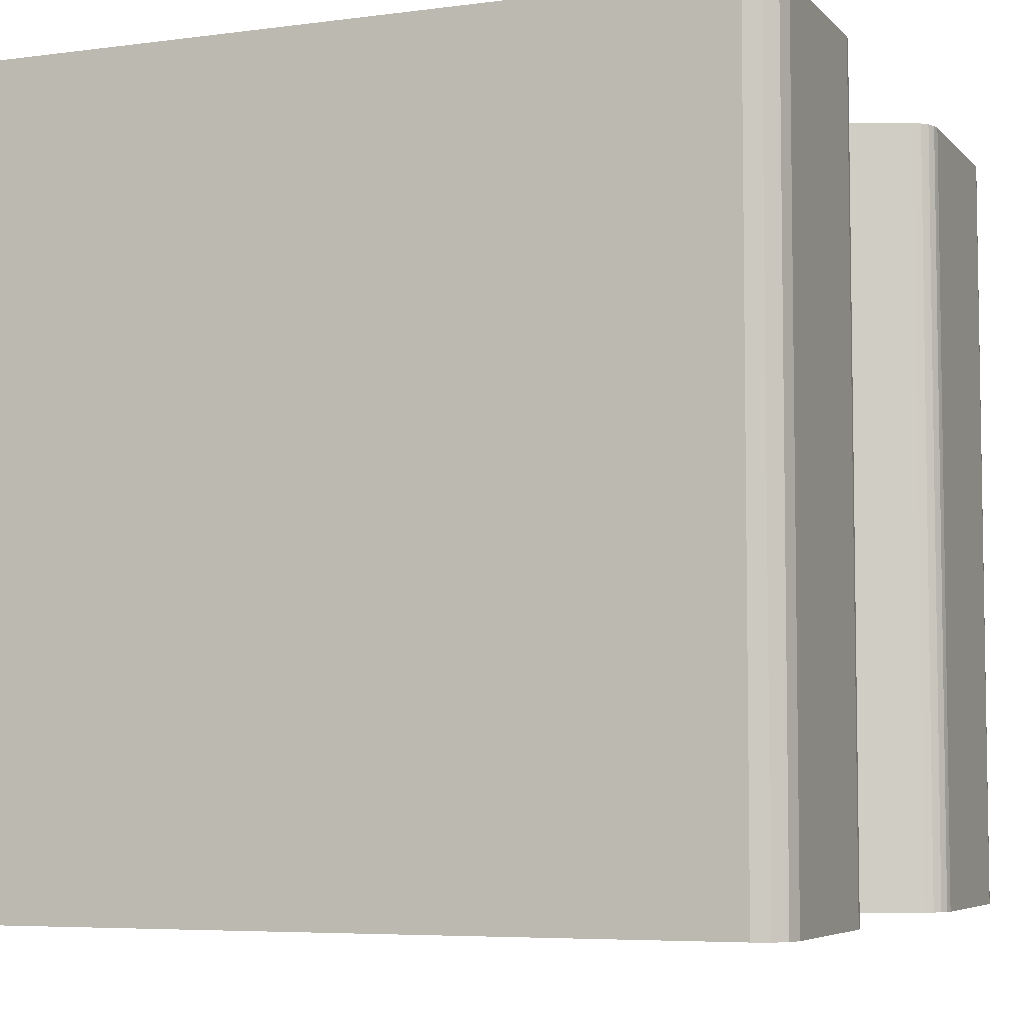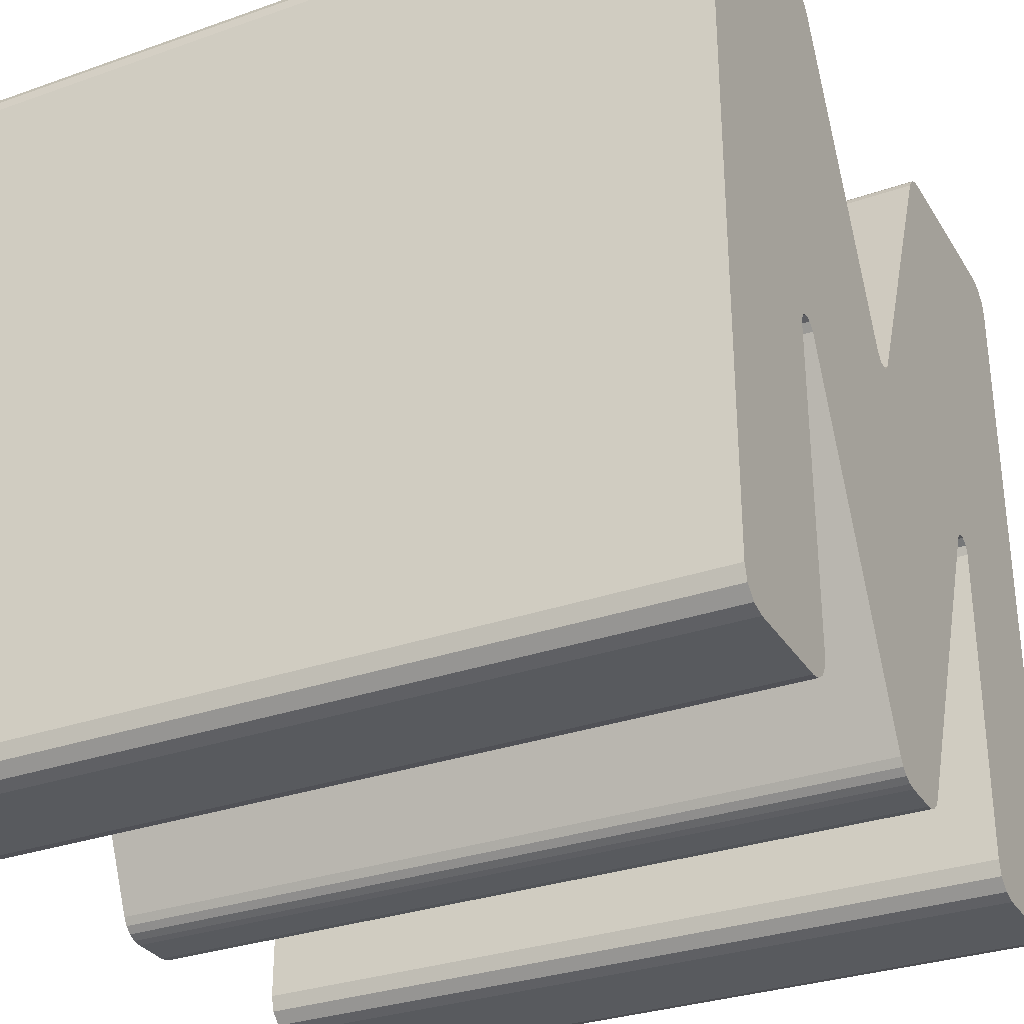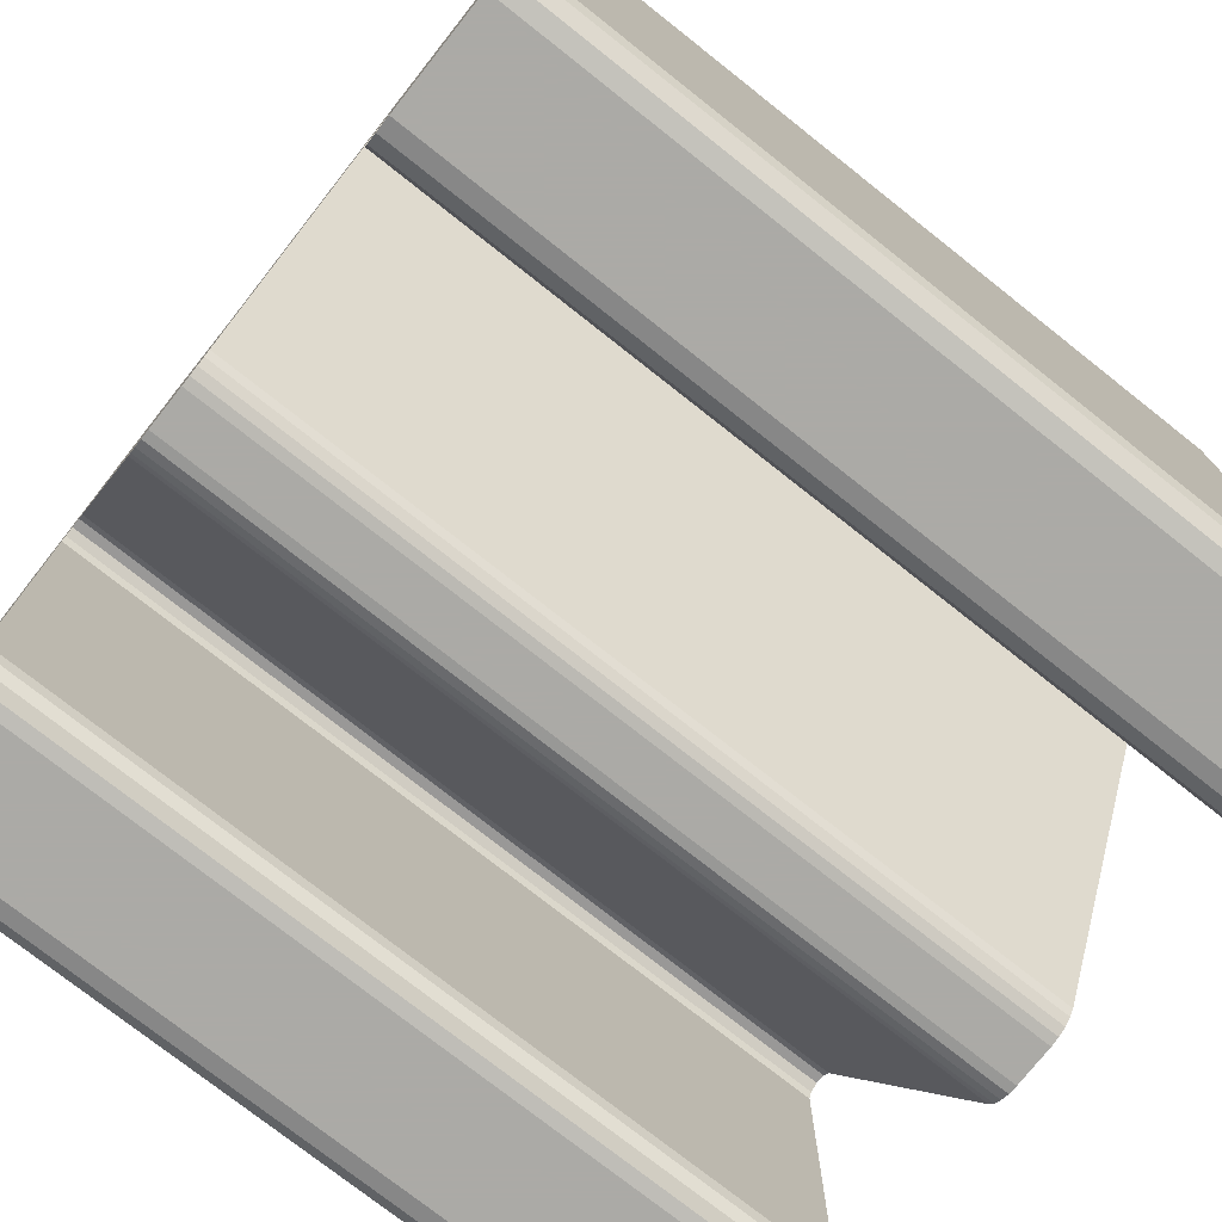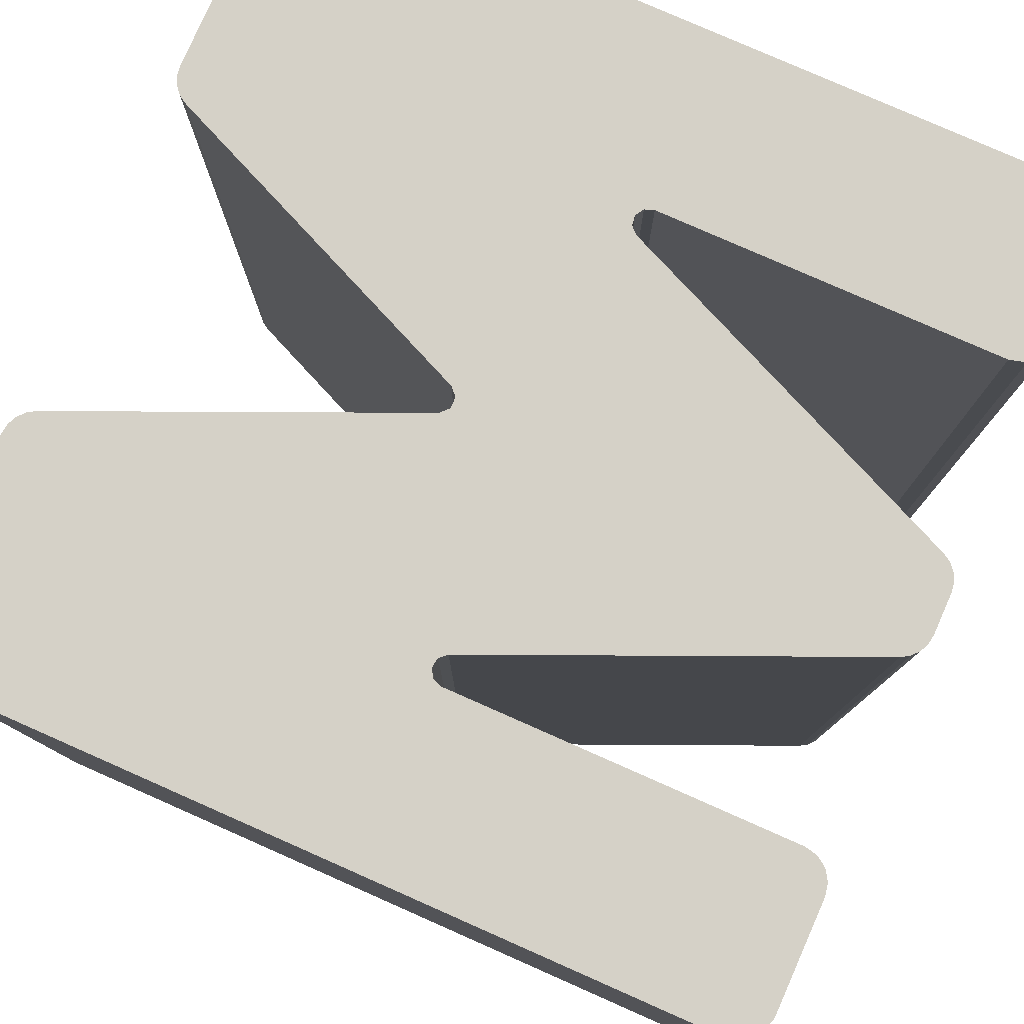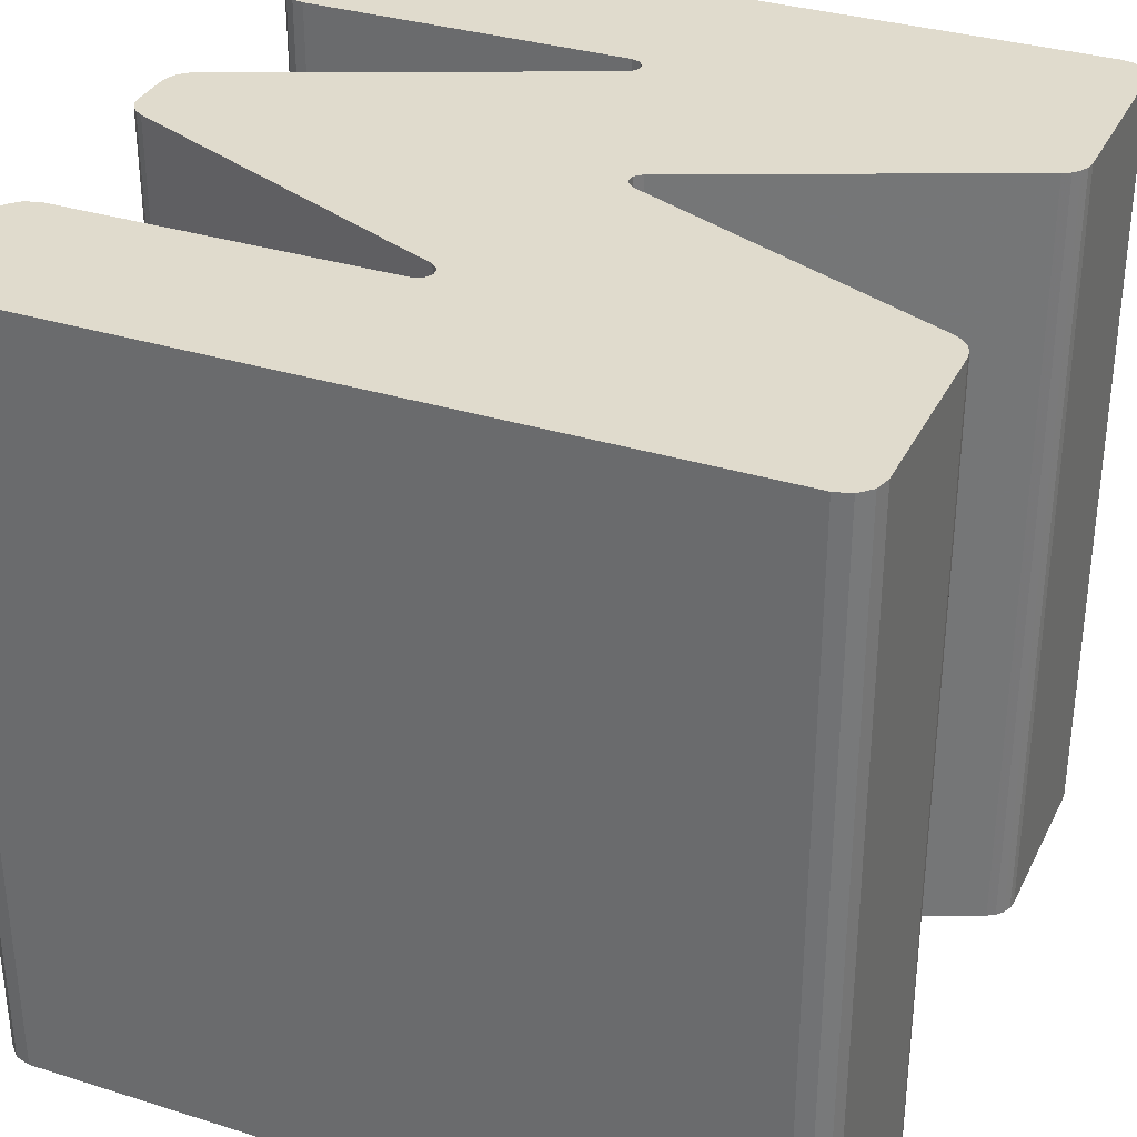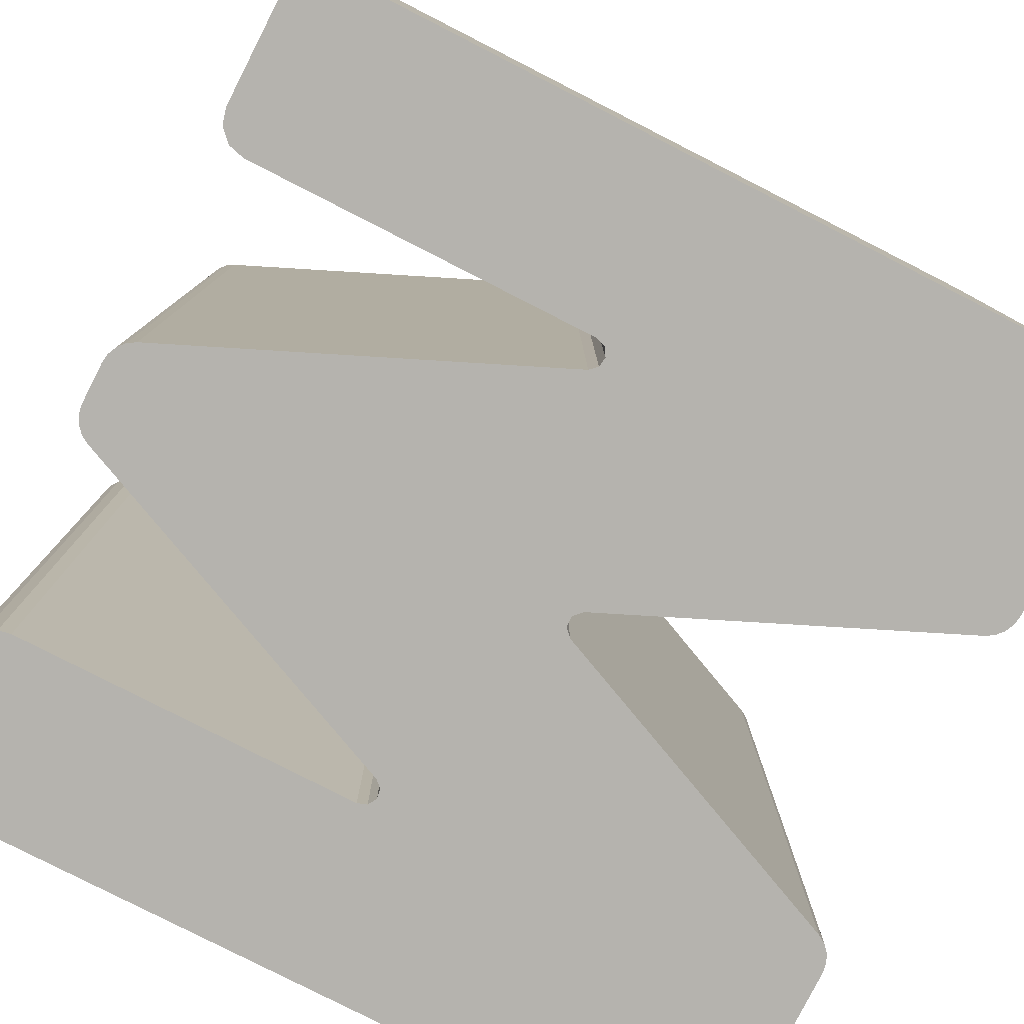
<metadata>
{"format":"obj","ext":"obj","renderer":"f3d","projection":"perspective","resolution":1024,"background":"white","views":[{"elev":-5.9,"azim":112.0,"up":"+Z"},{"elev":-31.1,"azim":-63.3,"up":"+Y"},{"elev":-75.9,"azim":51.7,"up":"+Y"},{"elev":79.6,"azim":-66.2,"up":"+Z"},{"elev":33.3,"azim":113.2,"up":"+Z"},{"elev":-80.0,"azim":63.0,"up":"+Z"}]}
</metadata>
<code>
o obj_0
v -25 		22.99 		50
v 0.335 		3.472 		0
v 22.98 		25 		0
v -11.3 		25 		50
v 25.01 		-23.02 		0
v 24.75 		-24.01 		0
v -25 		-23.02 		50
v 25.01 		22.99 		0
v 24.74 		24 		0
v 9.767 		24.29 		50
v 10.2 		24.67 		50
v 24.02 		-24.73 		0
v 23.03 		-25 		0
v -22.99 		25 		50
v 23.99 		24.74 		0
v 9.46 		23.79 		50
v 16.27 		-25 		0
v 15.28 		-24.73 		0
v 14.56 		-24.01 		0
v -11.3 		25 		0
v 0.817 		3.939 		50
v -25 		22.99 		0
v -22.99 		25 		0
v -24.73 		-24.01 		50
v -24.01 		-24.73 		50
v 3.057 		-23.81 		0
v 0.335 		3.472 		50
v 11.3 		25 		50
v 10.73 		24.91 		50
v 24.74 		24 		50
v 25.01 		22.99 		50
v 2.755 		-24.3 		0
v -23.02 		-25 		50
v 23.99 		24.74 		50
v 2.327 		-24.68 		0
v 1.807 		-24.92 		0
v 1.24 		-25 		0
v -3.046 		-23.81 		50
v 22.98 		25 		50
v -2.744 		-24.3 		50
v 12.58 		-1.875 		0
v 14.29 		-23.02 		0
v -2.316 		-24.68 		50
v 12.99 		-1.439 		0
v -1.796 		-24.92 		50
v -25 		-23.02 		0
v 24.02 		-24.73 		50
v 23.03 		-25 		50
v -1.229 		-25 		50
v 24.75 		-24.01 		50
v -10.2 		24.67 		0
v -10.73 		24.92 		0
v 25.01 		-23.02 		50
v 13.58 		-1.357 		0
v 16.27 		-25 		50
v -9.46 		23.79 		0
v 14.56 		-24.01 		50
v -0.817 		3.939 		0
v 1.24 		-25 		50
v -14.28 		-2.228 		0
v 15.28 		-24.73 		50
v -9.766 		24.29 		0
v -14.08 		-1.663 		0
v 14.09 		-1.666 		0
v 1.807 		-24.92 		50
v -13.57 		-1.351 		0
v -0.335 		3.472 		0
v 2.327 		-24.68 		50
v 2.755 		-24.3 		50
v 3.057 		-23.81 		50
v -12.57 		-1.875 		0
v 14.29 		-2.228 		0
v -23.76 		24.85 		0
v -12.98 		-1.435 		0
v 12.58 		-1.875 		50
v -10.73 		24.92 		50
v -10.2 		24.67 		50
v -24.41 		24.41 		0
v -16.26 		-25 		0
v -15.5 		-24.85 		0
v 12.99 		-1.439 		50
v 14.29 		-23.02 		50
v -24.85 		23.76 		0
v -14.86 		-24.42 		0
v 13.58 		-1.357 		50
v -9.46 		23.79 		50
v -0.817 		3.939 		50
v 14.09 		-1.666 		50
v -14.43 		-23.78 		0
v -9.766 		24.29 		50
v -16.26 		-25 		50
v 14.29 		-2.228 		50
v -14.28 		-23.02 		0
v -0.335 		3.472 		50
v -23.76 		24.85 		50
v -24.73 		-24.01 		0
v -24.41 		24.41 		50
v -24.01 		-24.73 		0
v -24.85 		23.76 		50
v -23.02 		-25 		0
v -1.229 		-25 		0
v -3.046 		-23.81 		0
v -2.744 		-24.3 		0
v -14.28 		-2.228 		50
v 0.817 		3.939 		0
v 9.46 		23.79 		0
v 9.767 		24.29 		0
v 10.2 		24.67 		0
v 10.73 		24.91 		0
v 11.3 		25 		0
v -2.316 		-24.68 		0
v -14.08 		-1.663 		50
v -1.796 		-24.92 		0
v -13.57 		-1.351 		50
v -12.57 		-1.875 		50
v -12.98 		-1.435 		50
v -15.5 		-24.85 		50
v -14.86 		-24.42 		50
v -14.43 		-23.78 		50
v -14.28 		-23.02 		50
g group_0_13324106
f 105 106 44
f 17 42 13
f 13 5 6
f 12 13 6
f 9 15 34
f 10 106 16
f 17 18 42
f 19 42 18
f 15 3 34
f 4 20 14
f 23 14 20
f 7 1 46
f 22 46 1
f 11 10 29
f 10 16 29
f 28 29 16
f 21 39 16
f 31 8 30
f 9 30 8
f 9 34 30
f 41 26 101
f 37 101 26
f 32 37 26
f 35 36 32
f 37 32 36
f 31 30 21
f 30 34 21
f 39 21 34
f 28 16 39
f 34 3 39
f 40 103 43
f 2 67 27
f 111 113 43
f 2 105 41
f 27 75 21
f 31 21 81
f 12 47 48
f 47 50 48
f 53 48 50
f 4 52 20
f 44 41 105
f 56 86 58
f 86 56 90
f 62 90 56
f 12 50 47
f 55 48 82
f 55 82 61
f 53 92 48
f 62 51 90
f 17 48 55
f 69 70 94
f 68 69 94
f 27 94 70
f 75 27 70
f 65 68 94
f 59 94 49
f 23 73 14
f 13 48 17
f 17 55 61
f 52 76 77
f 52 77 51
f 65 59 36
f 37 36 59
f 81 21 75
f 52 4 76
f 65 36 68
f 35 68 36
f 85 31 81
f 118 80 84
f 86 87 58
f 68 35 69
f 32 69 35
f 53 31 92
f 85 88 31
f 89 119 84
f 32 26 69
f 70 69 26
f 90 51 77
f 81 75 44
f 37 59 49
f 57 61 82
f 82 48 92
f 88 92 31
f 41 75 26
f 70 26 75
f 67 58 87
f 67 87 94
f 85 81 44
f 79 91 33
f 19 57 42
f 82 42 57
f 4 14 86
f 90 4 86
f 77 4 90
f 76 4 77
f 14 73 95
f 104 60 63
f 7 46 96
f 73 78 97
f 73 97 95
f 114 63 66
f 44 106 54
f 24 96 25
f 98 25 96
f 99 97 83
f 78 83 97
f 97 99 87
f 99 1 87
f 1 116 87
f 95 97 87
f 14 95 87
f 87 86 14
f 79 33 100
f 54 8 64
f 72 92 88
f 98 100 25
f 33 25 100
f 83 22 1
f 83 1 99
f 112 114 1
f 114 116 1
f 116 115 87
f 37 49 101
f 8 5 72
f 72 64 8
f 5 13 72
f 42 72 13
f 116 114 66
f 116 66 74
f 94 27 67
f 38 102 103
f 38 103 40
f 71 116 74
f 106 107 8
f 107 110 8
f 108 109 107
f 110 107 109
f 3 8 110
f 56 22 62
f 62 22 51
f 51 22 52
f 111 43 103
f 92 72 82
f 91 79 80
f 45 43 113
f 112 1 104
f 7 104 1
f 8 54 106
f 15 8 3
f 9 8 15
f 112 104 63
f 106 105 21
f 22 83 78
f 22 78 73
f 22 73 23
f 22 23 20
f 20 52 22
f 67 71 58
f 45 113 49
f 101 49 113
f 115 38 94
f 38 40 94
f 114 112 63
f 2 102 67
f 56 66 22
f 118 84 119
f 38 115 102
f 71 102 115
f 11 109 108
f 94 87 115
f 59 65 94
f 119 89 120
f 93 120 89
f 93 60 120
f 104 120 60
f 10 11 107
f 108 107 11
f 46 22 60
f 96 24 7
f 118 119 117
f 104 7 120
f 91 117 119
f 119 120 7
f 24 33 7
f 33 91 7
f 25 33 24
f 119 7 91
f 71 115 116
f 107 106 10
f 60 22 63
f 40 43 94
f 49 94 45
f 45 94 43
f 91 80 117
f 21 105 2
f 21 2 27
f 16 106 21
f 63 22 66
f 74 66 56
f 56 58 74
f 71 74 58
f 41 102 2
f 28 110 109
f 28 109 29
f 109 11 29
f 118 117 80
f 60 93 46
f 46 93 89
f 46 89 84
f 46 84 80
f 46 80 79
f 46 79 100
f 98 46 100
f 96 46 98
f 103 41 111
f 113 111 41
f 102 41 103
f 71 67 102
f 101 113 41
f 8 31 53
f 8 53 5
f 39 3 28
f 28 3 110
f 44 75 41
f 85 44 54
f 64 88 54
f 85 54 88
f 72 88 64
f 82 72 42
f 48 13 12
f 12 6 50
f 53 50 5
f 6 5 50
f 61 57 18
f 19 18 57
f 61 18 17

</code>
